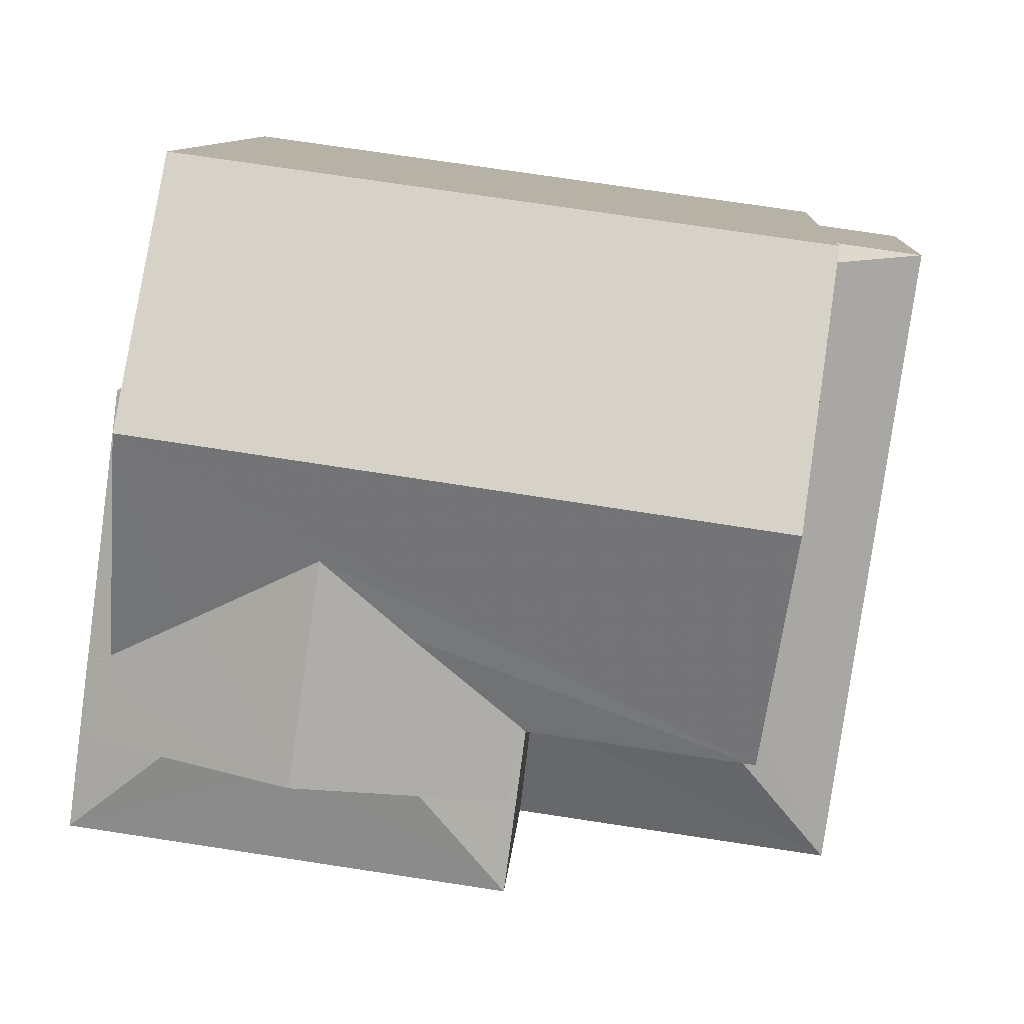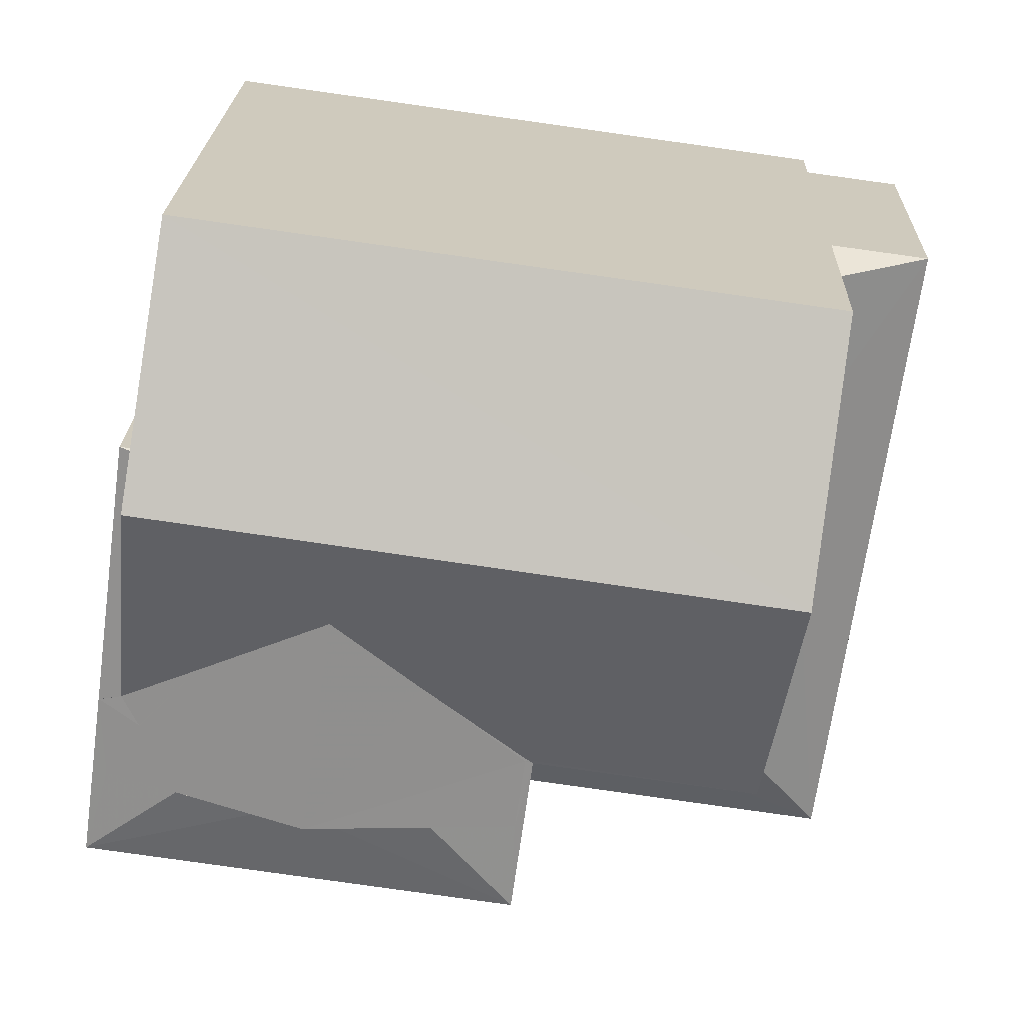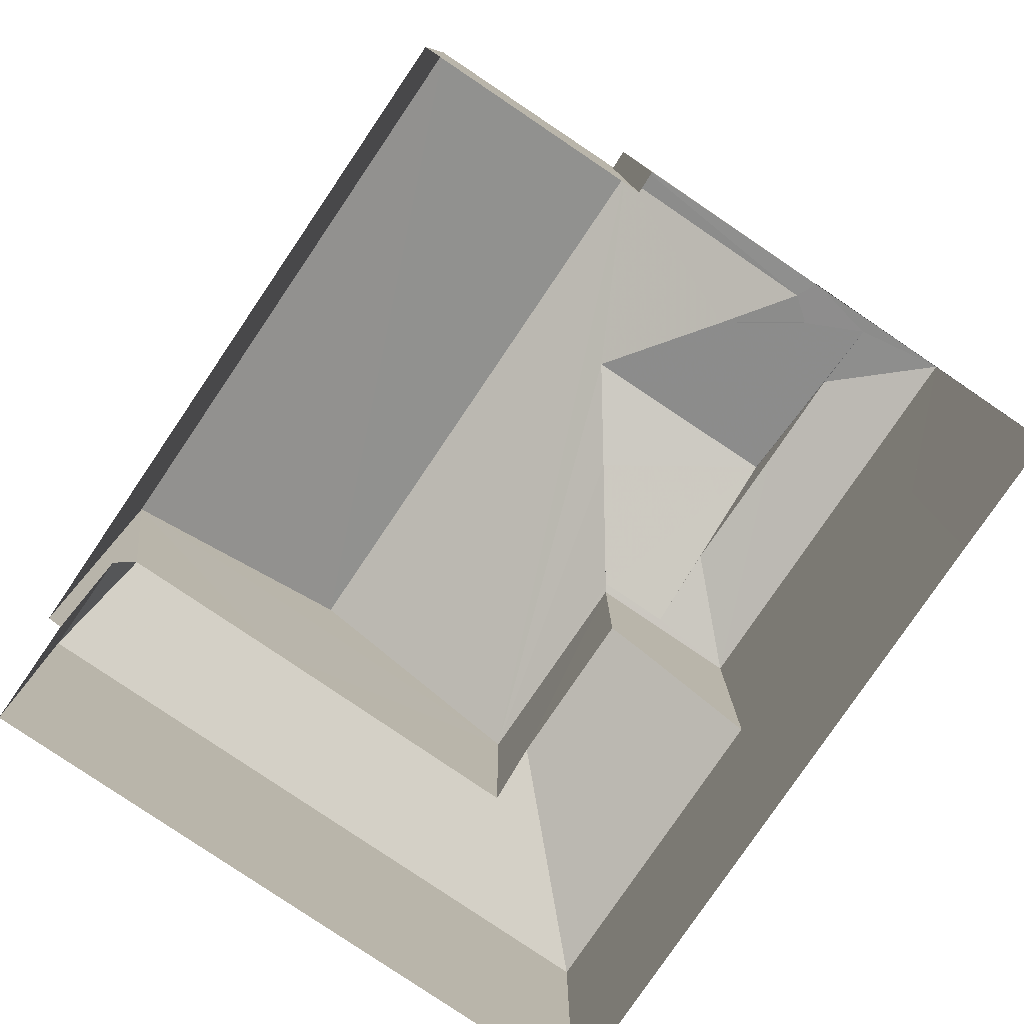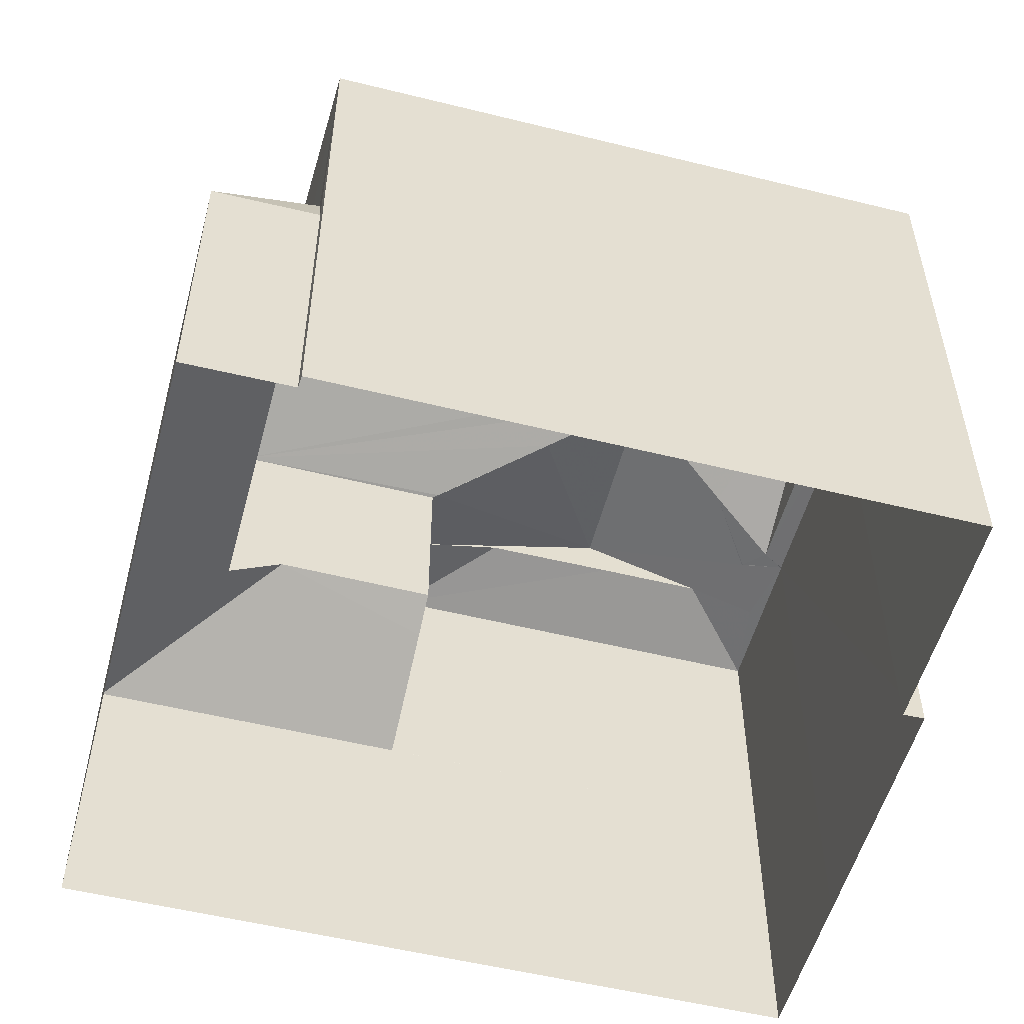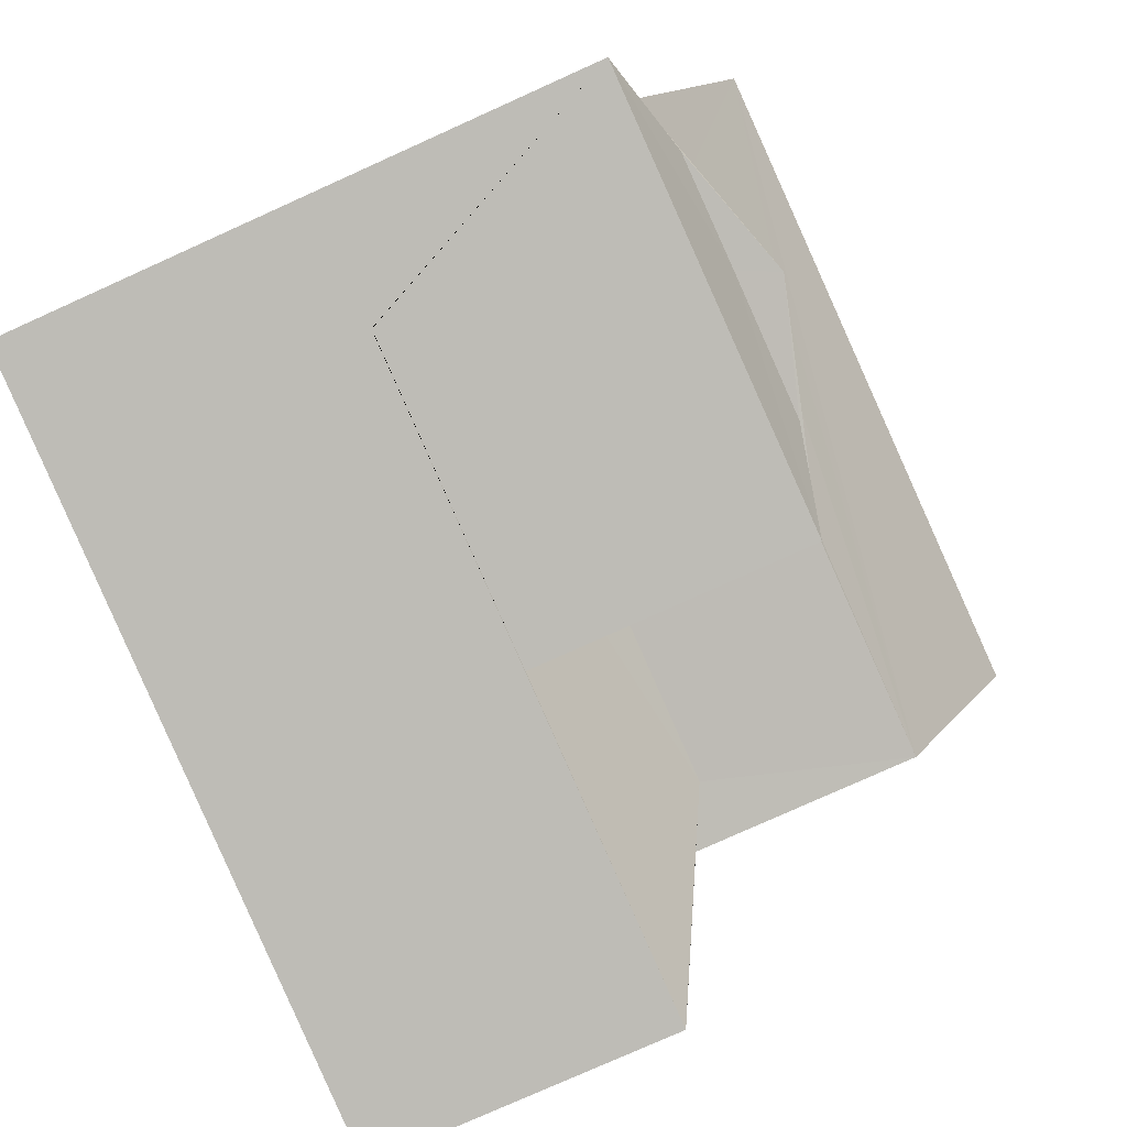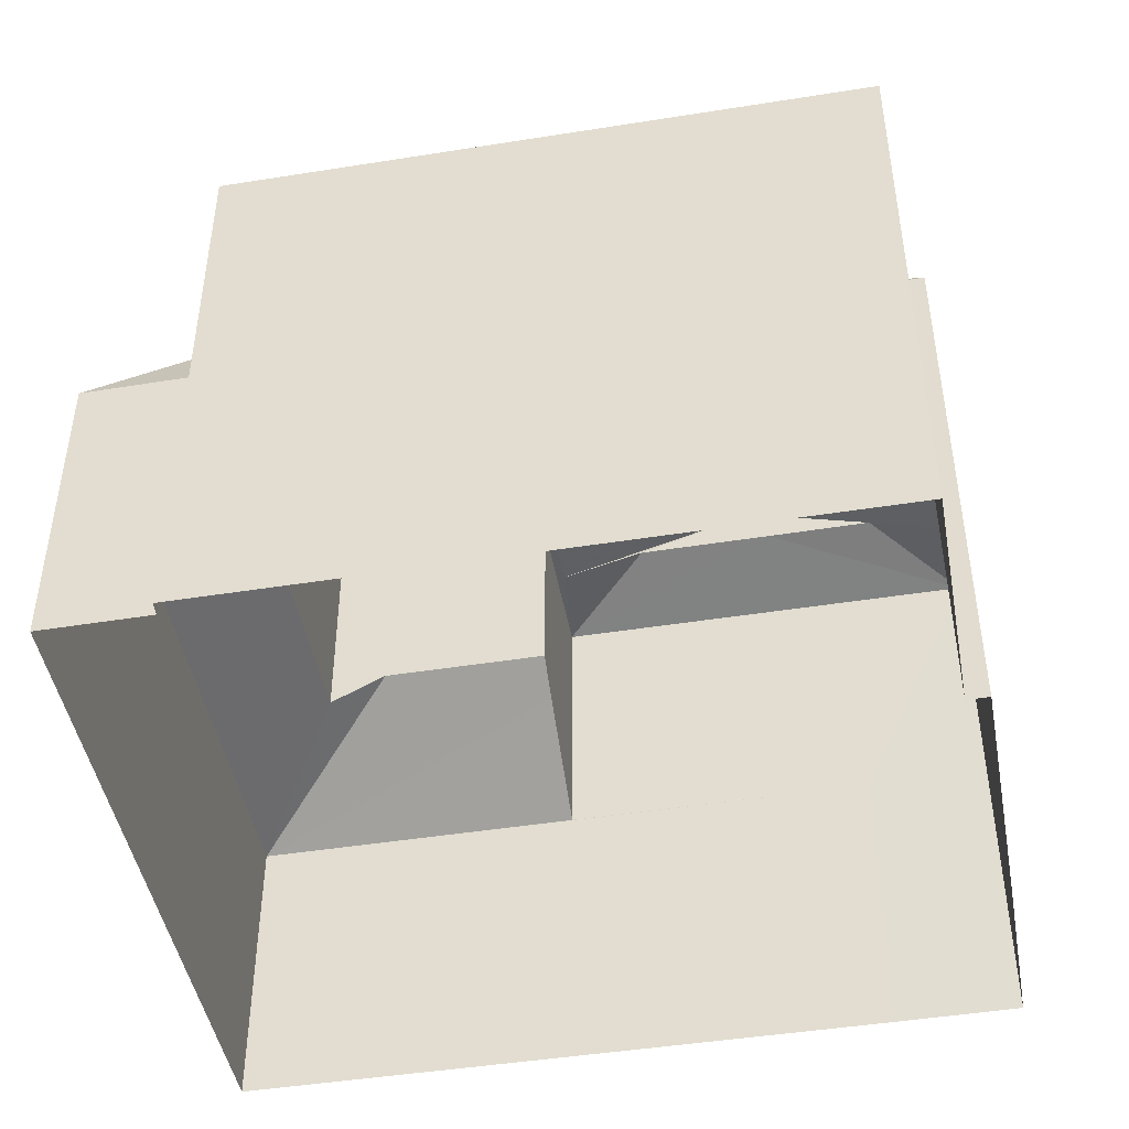
<metadata>
{"format":"obj","ext":"obj","renderer":"f3d","projection":"perspective","resolution":1024,"background":"white","views":[{"elev":10.2,"azim":3.5,"up":"+Y"},{"elev":22.2,"azim":1.8,"up":"+Y"},{"elev":-79.6,"azim":-132.0,"up":"+Z"},{"elev":-53.4,"azim":157.3,"up":"+Z"},{"elev":-78.2,"azim":-65.7,"up":"+Y"},{"elev":-46.0,"azim":-177.5,"up":"+Z"}]}
</metadata>
<code>
v -8.849e+04 -9.855e+04 10.6
v -8.849e+04 -9.855e+04 10.6
v -8.849e+04 -9.856e+04 10.6
v -8.85e+04 -9.855e+04 10.6
v -8.849e+04 -9.855e+04 10.6
v -8.85e+04 -9.856e+04 10.6
v -8.85e+04 -9.856e+04 10.6
v -8.85e+04 -9.855e+04 10.6
v -8.85e+04 -9.856e+04 10.6
v -8.85e+04 -9.855e+04 10.6
v -8.85e+04 -9.855e+04 10.6
v -8.85e+04 -9.855e+04 10.6
v -8.85e+04 -9.856e+04 17.22
v -8.85e+04 -9.855e+04 17.4
v -8.85e+04 -9.855e+04 17.15
v -8.85e+04 -9.855e+04 17.08
v -8.85e+04 -9.855e+04 17.08
v -8.85e+04 -9.855e+04 17.08
v -8.85e+04 -9.855e+04 17.16
v -8.85e+04 -9.856e+04 17.23
v -8.85e+04 -9.856e+04 17.13
v -8.85e+04 -9.856e+04 17.81
v -8.85e+04 -9.855e+04 17.81
v -8.85e+04 -9.855e+04 17.48
v -8.85e+04 -9.856e+04 17.11
v -8.85e+04 -9.856e+04 17.11
v -8.85e+04 -9.856e+04 17.1
v -8.85e+04 -9.855e+04 17.08
v -8.85e+04 -9.856e+04 17.37
v -8.85e+04 -9.856e+04 17.08
v -8.85e+04 -9.856e+04 17.36
v -8.85e+04 -9.856e+04 17.08
v -8.85e+04 -9.856e+04 17.37
v -8.85e+04 -9.855e+04 17.08
v -8.85e+04 -9.856e+04 17.08
v -8.85e+04 -9.856e+04 17.1
v -8.85e+04 -9.856e+04 14.72
v -8.849e+04 -9.856e+04 14.96
v -8.85e+04 -9.856e+04 14.97
v -8.849e+04 -9.856e+04 14.01
v -8.85e+04 -9.856e+04 14.01
v -8.85e+04 -9.856e+04 14.01
v -8.85e+04 -9.856e+04 14.01
v -8.85e+04 -9.856e+04 14.01
v -8.85e+04 -9.856e+04 14.01
v -8.849e+04 -9.855e+04 14.01
v -8.849e+04 -9.855e+04 14.64
v -8.849e+04 -9.855e+04 14.01
v -8.849e+04 -9.855e+04 14.64
v -8.849e+04 -9.856e+04 14.64
v -8.85e+04 -9.855e+04 18.29
v -8.849e+04 -9.856e+04 17.08
v -8.849e+04 -9.855e+04 18.29
v -8.85e+04 -9.855e+04 17.08
v -8.849e+04 -9.855e+04 17.08
f 1 2 3
f 4 5 1
f 3 6 7
f 8 7 9
f 10 8 9
f 11 12 8
f 4 1 12
f 1 3 7
f 12 7 8
f 1 7 12
f 13 14 15
f 13 15 16
f 16 15 17
f 15 18 17
f 15 19 18
f 13 20 14
f 21 22 20
f 22 23 14
f 20 22 14
f 24 23 22
f 25 26 22
f 22 26 24
f 26 27 24
f 19 28 18
f 29 30 31
f 32 30 29
f 33 32 29
f 13 34 20
f 13 16 34
f 16 17 34
f 26 35 36
f 35 25 30
f 30 25 31
f 26 25 35
f 33 21 32
f 21 34 32
f 20 34 21
f 27 26 36
f 37 38 39
f 37 40 38
f 41 40 37
f 42 43 41
f 43 40 41
f 44 43 45
f 42 45 43
f 46 47 48
f 49 40 48
f 50 38 40
f 49 50 40
f 47 49 48
f 15 14 51
f 51 23 52
f 36 35 52
f 27 36 24
f 23 24 52
f 51 14 23
f 24 36 52
f 52 53 51
f 54 51 53
f 55 54 53
f 21 33 22
f 25 22 31
f 31 22 29
f 22 33 29
f 17 11 8
f 17 18 11
f 28 11 18
f 28 12 11
f 32 10 9
f 32 34 10
f 17 10 34
f 17 8 10
f 7 44 9
f 41 30 42
f 9 44 32
f 42 30 32
f 45 42 32
f 44 45 32
f 41 37 30
f 37 35 30
f 37 39 35
f 44 6 43
f 44 7 6
f 3 43 6
f 3 40 43
f 46 48 2
f 1 46 2
f 40 3 2
f 48 40 2
f 53 52 55
f 19 54 28
f 15 51 19
f 19 51 54
f 28 54 4
f 12 28 4
f 4 55 5
f 4 54 55
f 5 46 1
f 50 49 52
f 55 46 5
f 49 55 52
f 49 47 55
f 47 46 55
f 35 38 52
f 52 38 50
f 39 38 35

</code>
